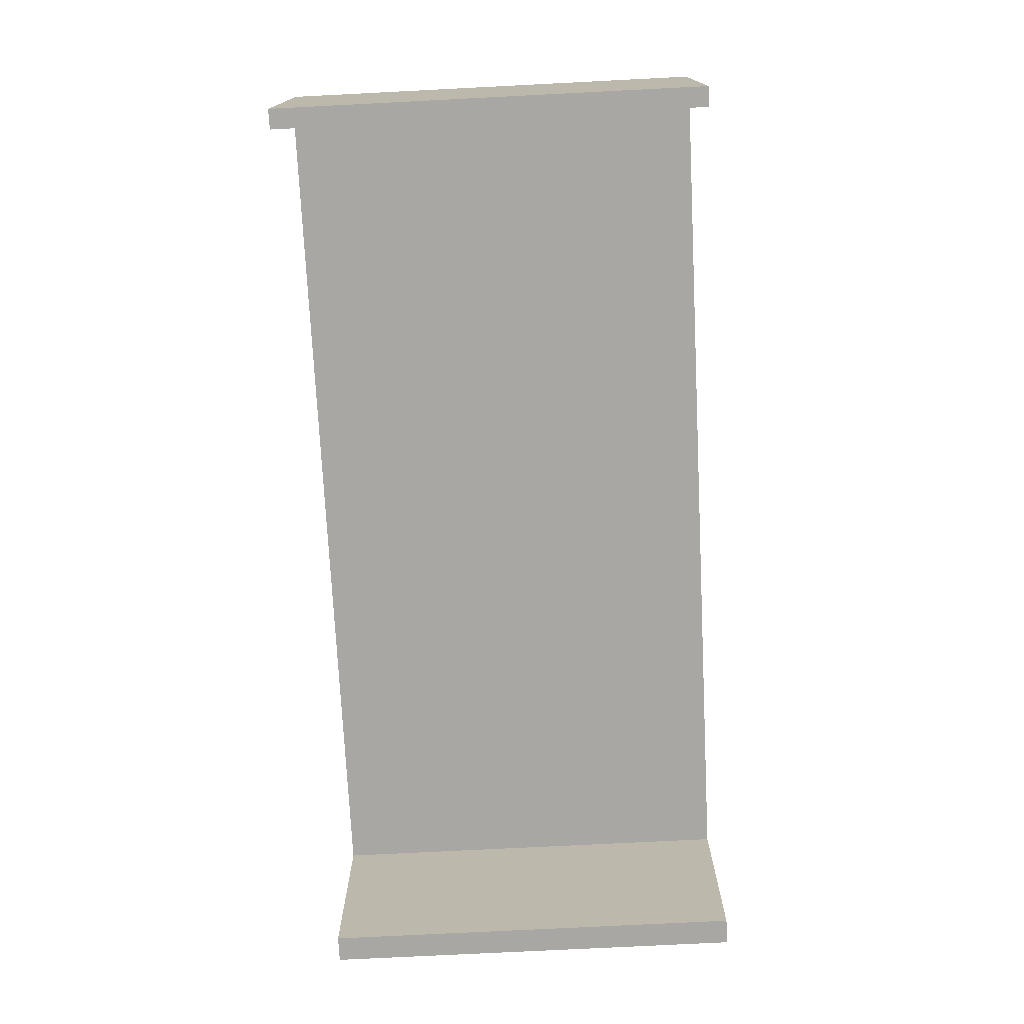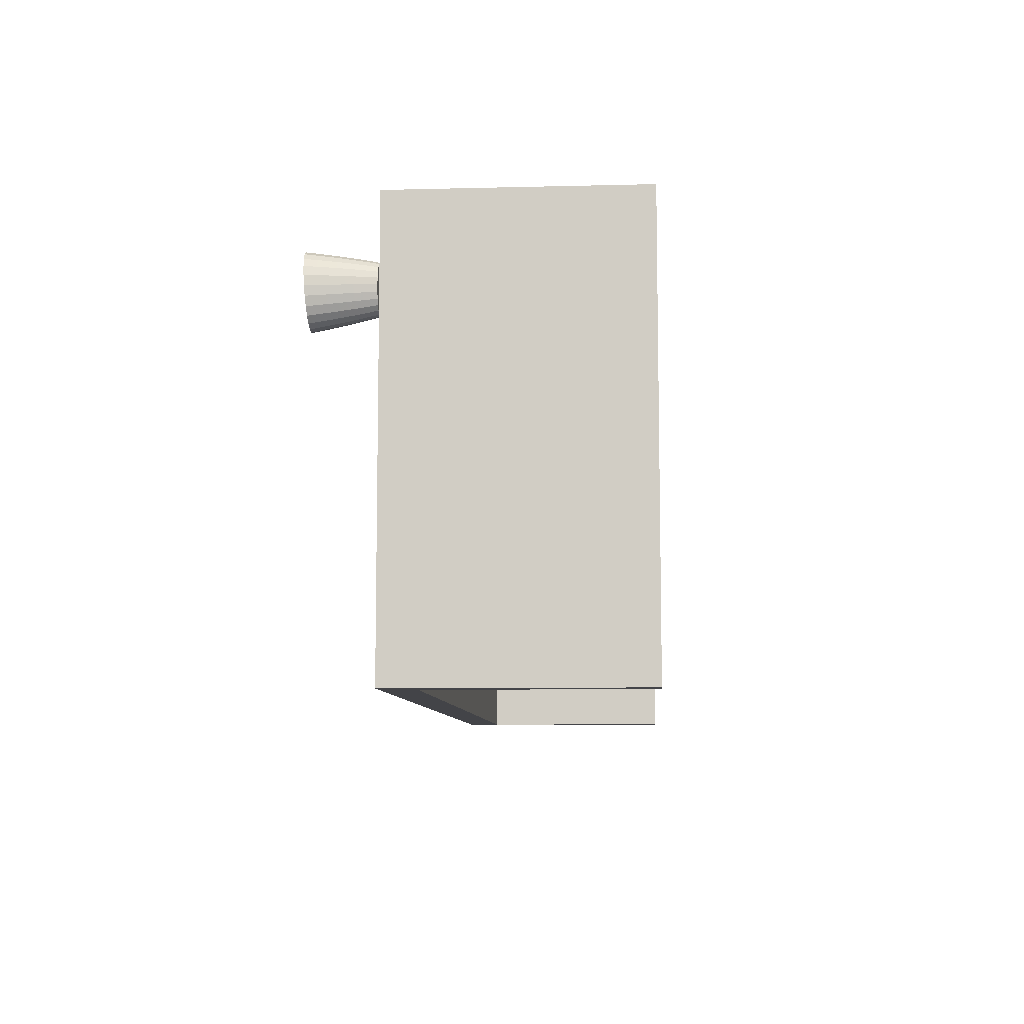
<metadata>
{"format":"obj","ext":"obj","renderer":"f3d","projection":"perspective","resolution":1024,"background":"white","views":[{"elev":-74.5,"azim":-87.1,"up":"+Z"},{"elev":-8.3,"azim":93.9,"up":"+Y"}]}
</metadata>
<code>
o obj_0
v 72 		-54 		36
v 72 		-54 		0
v 72 		11 		0
v 72 		11 		36
v -68 		11 		36
v -68 		11 		0
v -68 		-54 		0
v -68 		-54 		36
v 64.98 		4.58 		45.16
v 60.6 		2.215 		46.14
v 65.93 		4.133 		45.77
v 60.65 		2.188 		45.63
v 67.06 		-1.451 		40.06
v 66.91 		-1.361 		38.95
v 66.75 		-2.504 		39.99
v 65 		4.664 		45.8
v 66.24 		-3.407 		39.93
v 65.96 		4.19 		46.28
v 60.57 		2.235 		46.51
v 60.54 		2.246 		46.73
v 65.02 		4.729 		46.31
v 60.54 		2.25 		46.81
v 65.98 		4.231 		46.65
v 66 		4.255 		46.87
v 65.03 		4.813 		46.99
v 65.03 		4.803 		46.91
v 66.45 		-3.748 		42.02
v 67.92 		-0.482 		45.95
v 65.03 		4.775 		46.69
v 66 		4.263 		46.95
v 66.83 		-0.26 		37.88
v 66.68 		-0.2361 		37
v 66.73 		-1.266 		37.81
v 66.66 		-0.4827 		37
v 65.89 		4.06 		45.12
v 66.6 		-1.196 		37
v 66.45 		-2.204 		37.74
v 66.52 		-1.484 		37
v 66.68 		3.232 		45.07
v 63.02 		-5.481 		44.46
v 64 		-5.986 		46.16
v 66.34 		-2.098 		37
v 60.27 		0.907 		45.54
v 65.92 		-2.878 		37
v 66 		-3.01 		37.69
v 66.18 		-2.391 		37
v 64.9 		-4.981 		41.93
v 65.68 		-3.132 		37
v 60.17 		0.92 		46.42
v 60.21 		0.914 		46.05
v 60.14 		0.924 		46.72
v 64 		-5.143 		41.92
v 63.1 		-4.981 		41.93
v 66.6 		-2.359 		38.88
v 62.27 		-4.505 		41.96
v 66.13 		-3.215 		38.82
v 64.93 		-5.171 		42.87
v 64 		-5.339 		42.86
v 64 		4.758 		45.17
v 63.07 		-5.171 		42.87
v 65.59 		-4.101 		39.88
v 60.15 		0.923 		46.64
v 64 		4.845 		45.82
v 65.66 		-4.312 		40.95
v 62.21 		-4.678 		42.9
v 64 		4.913 		46.33
v 64 		5 		47
v 61.76 		-3.407 		39.93
v 64 		4.961 		46.7
v 61.57 		-1.79 		37
v 66.73 		3.289 		45.71
v 65.41 		-3.628 		37.65
v 63.07 		4.359 		43.53
v 65.36 		-3.479 		37
v 64.73 		-4.016 		37.62
v 65.06 		-3.652 		37
v 64 		4.527 		43.54
v 66.77 		3.333 		46.22
v 64.7 		-3.859 		37
v 64.93 		4.359 		43.53
v 64.37 		-3.921 		37
v 66.8 		3.364 		46.59
v 63.04 		4.479 		44.4
v 64 		-3.99 		37
v 63.67 		-3.928 		37
v 64 		4.652 		44.41
v 65.5 		-3.872 		38.77
v 64.96 		4.479 		44.4
v 66.82 		3.383 		46.81
v 64 		4.99 		46.92
v 66.83 		3.389 		46.89
v 63.27 		-4.016 		37.62
v 63.3 		-3.859 		37
v 62.64 		-3.479 		37
v 63 		-3.686 		37
v 62.59 		-3.628 		37.65
v 63.02 		4.58 		45.16
v 62.08 		-2.878 		37
v 62 		-3.01 		37.69
v 64 		4.221 		41.54
v 62.4 		-3.221 		37
v 63 		4.664 		45.8
v 63.1 		4.221 		42.57
v 64 		4.383 		42.58
v 67.35 		2.188 		45.63
v 64 		-5.945 		45.94
v 62.98 		4.729 		46.31
v 64.9 		4.221 		42.57
v 67.4 		2.215 		46.14
v 62.97 		4.813 		46.99
v 61.92 		-2.574 		37
v 61.55 		-2.204 		37.74
v 67.46 		2.246 		46.73
v 67.43 		2.235 		46.51
v 62.97 		4.775 		46.69
v 61.66 		-2.098 		37
v 63 		-5.599 		45.09
v 62.97 		4.803 		46.91
v 62.98 		-5.692 		45.59
v 62.5 		-3.872 		38.77
v 61.87 		-3.215 		38.82
v 62.97 		-5.759 		45.95
v 62.97 		-5.813 		46.25
v 67.46 		2.25 		46.81
v 62.97 		-5.799 		46.18
v 61.34 		-0.0178 		37
v 61.32 		-0.2361 		37
v 61.17 		-0.26 		37.88
v 61.27 		-1.266 		37.81
v 61.4 		-1.196 		37
v 61.38 		-0.9211 		37
v 67.73 		0.907 		45.54
v 60.99 		-0.291 		39.02
v 62.07 		4.133 		45.77
v 61.4 		-2.359 		38.88
v 67.83 		0.92 		46.42
v 67.79 		0.914 		46.05
v 62.04 		4.19 		46.28
v 61.09 		-1.361 		38.95
v 67.86 		0.924 		46.72
v 62.02 		4.231 		46.65
v 61.46 		3.082 		43.44
v 60.83 		-0.322 		40.14
v 62.21 		3.866 		43.49
v 62 		4.255 		46.87
v 67.86 		-0.468 		45.45
v 68 		-0.5 		46.62
v 67.99 		-0.498 		46.54
v 62.07 		-5.069 		45.13
v 62.04 		-5.153 		45.63
v 62.15 		3.971 		44.36
v 62.02 		-5.214 		45.99
v 62 		-5.251 		46.21
v 62 		4.263 		46.95
v 62.11 		4.06 		45.12
v 67.73 		-1.843 		45.35
v 61.65 		2.882 		41.45
v 62 		-5.263 		46.29
v 67.83 		-1.903 		46.22
v 67.79 		-1.878 		45.86
v 62.34 		3.609 		41.5
v 63.14 		4.065 		41.53
v 64.86 		4.065 		41.53
v 67.86 		-1.923 		46.52
v 67.86 		-1.918 		46.45
v 61.27 		-4.224 		45.19
v 61.32 		-4.133 		44.56
v 61.55 		2.988 		42.48
v 61.23 		-4.296 		45.69
v 62.27 		3.745 		42.53
v 66.54 		-3.894 		42.96
v 61.25 		-2.504 		39.99
v 60.94 		-1.451 		40.06
v 61.32 		3.232 		45.07
v 61.2 		-4.348 		46.05
v 66.13 		2.633 		39.22
v 61.27 		3.289 		45.71
v 66.6 		1.776 		39.16
v 61.18 		-4.379 		46.27
v 66.91 		0.779 		39.09
v 61.17 		-4.389 		46.35
v 61.23 		3.333 		46.22
v 65.59 		3.457 		40.4
v 61.2 		3.364 		46.59
v 66.24 		2.763 		40.35
v 64.82 		-4.537 		39.85
v 66.75 		1.86 		40.29
v 61.18 		3.383 		46.81
v 64 		-4.685 		39.84
v 67.06 		0.807 		40.22
v 63.18 		-4.537 		39.85
v 61.65 		-3.585 		41
v 62.41 		-4.101 		39.88
v 61.55 		-3.748 		42.02
v 61.17 		3.389 		46.89
v 61.46 		-3.894 		42.96
v 64.86 		-4.769 		40.92
v 64 		-4.925 		40.91
v 63.14 		-4.769 		40.92
v 66 		2.49 		38.07
v 65.87 		2.347 		37
v 66.45 		1.685 		38.01
v 65.91 		2.286 		37
v 60.41 		-0.406 		43.2
v 60.53 		-1.683 		43.11
v 66.3 		1.597 		37
v 66.73 		0.747 		37.95
v 66.34 		1.48 		37
v 60.53 		0.871 		43.29
v 66.58 		0.7164 		37
v 66.6 		0.5324 		37
v 60.89 		2.06 		43.37
v 60.3 		-0.43 		44.06
v 60.43 		0.885 		44.15
v 60.43 		-1.745 		43.97
v 60.8 		2.111 		44.23
v 67.86 		0.923 		46.64
v 60.21 		-0.45 		44.81
v 61.39 		3.163 		44.31
v 60.34 		-1.798 		44.72
v 65.73 		-4.505 		41.96
v 65.79 		-4.678 		42.9
v 60.34 		0.898 		44.91
v 60.72 		2.154 		44.99
v 60.89 		-2.872 		43.03
v 65.85 		-4.83 		43.75
v 61.39 		-4.023 		43.81
v 60.8 		-2.97 		43.88
v 66.68 		-4.133 		44.56
v 65.89 		-4.961 		44.5
v 60.72 		-3.054 		44.63
v 65.79 		3.866 		43.49
v 62.34 		-4.312 		40.95
v 66.54 		3.082 		43.44
v 67.11 		2.06 		43.37
v 65.85 		3.971 		44.36
v 60.67 		-0.352 		41.22
v 64 		-0.5 		46.62
v 61.12 		-2.638 		41.06
v 66.61 		3.163 		44.31
v 60.79 		-1.535 		41.14
v 67.2 		2.111 		44.23
v 64 		-4.149 		37.61
v 64.78 		-4.285 		38.74
v 60.54 		-0.38 		42.25
v 64 		-4.426 		38.73
v 67.28 		2.154 		44.99
v 61 		-2.761 		42.08
v 63.22 		-4.285 		38.74
v 60.65 		-1.613 		42.16
v 60.14 		-0.468 		45.45
v 67.47 		0.871 		43.29
v 60.08 		-0.482 		45.95
v 60.03 		-0.492 		46.32
v -65 		11 		0
v -65 		-54 		0
v 68 		-54 		0
v 68 		11 		0
v -65 		-54 		31
v 68 		-54 		31
v 68 		11 		31
v -65 		11 		31
v 60.79 		0.832 		41.3
v 64.96 		-5.338 		43.72
v 61.12 		1.935 		41.38
v 64 		-5.511 		43.71
v 63.04 		-5.338 		43.72
v 64 		3.844 		39.31
v 60.65 		0.853 		42.33
v 61 		2.002 		42.41
v 62.15 		-4.83 		43.75
v 64.78 		3.703 		39.3
v 65.5 		3.29 		39.27
v 64.98 		-5.481 		44.46
v 60.01 		-0.498 		46.54
v 60 		-0.5 		46.62
v 64 		4.041 		40.44
v 64 		-5.658 		44.45
v 64.82 		3.893 		40.43
v 62.11 		-4.961 		44.5
v 67.97 		-0.492 		46.32
v 67.57 		0.885 		44.15
v 67.66 		0.898 		44.91
v 67.35 		-3.124 		45.26
v 65.66 		3.609 		41.5
v 66.35 		2.882 		41.45
v 67.4 		-3.179 		45.77
v 66.88 		1.935 		41.38
v 67.21 		0.832 		41.3
v 67.46 		-3.242 		46.35
v 67.43 		-3.218 		46.13
v 65.73 		3.745 		42.53
v 66.45 		2.988 		42.48
v 67 		2.002 		42.41
v 67.46 		-3.25 		46.43
v 67.35 		0.853 		42.33
v 66.73 		-4.224 		45.19
v 66.77 		-4.296 		45.69
v 61.87 		2.633 		39.22
v 60.27 		-1.843 		45.35
v 66.8 		-4.348 		46.05
v 60.21 		-1.878 		45.86
v 60.17 		-1.903 		46.22
v 62.5 		3.29 		39.27
v 66.82 		-4.379 		46.27
v 63.22 		3.703 		39.3
v 60.14 		-1.923 		46.52
v 60.15 		-1.918 		46.45
v 61.76 		2.763 		40.35
v 62.41 		3.457 		40.4
v 63.18 		3.893 		40.43
v 66.83 		-4.389 		46.35
v 60.65 		-3.124 		45.26
v 60.6 		-3.179 		45.77
v 65.93 		-5.069 		45.13
v 65.96 		-5.153 		45.63
v 60.54 		-3.242 		46.35
v 65.98 		-5.214 		45.99
v 66 		-5.251 		46.21
v 60.57 		-3.218 		46.13
v 64 		3.4 		37
v 64.01 		3.399 		37
v 60.54 		-3.25 		46.43
v 64.68 		3.278 		37
v 64.7 		3.271 		37
v 64 		3.629 		38.15
v 66 		-5.263 		46.29
v 64.73 		3.497 		38.14
v 65 		-5.599 		45.09
v 65.02 		-5.692 		45.59
v 65.41 		3.108 		38.11
v 65.03 		-5.759 		45.95
v 65.32 		2.92 		37
v 65.35 		2.895 		37
v 65.03 		-5.813 		46.25
v 67.59 		-0.406 		43.2
v 65.03 		-5.799 		46.18
v 67.47 		-1.683 		43.11
v 67.7 		-0.43 		44.06
v 67.57 		-1.745 		43.97
v 64 		-5.78 		45.08
v 64 		-5.876 		45.58
v 67.79 		-0.45 		44.81
v 62.13 		2.347 		37
v 62 		2.49 		38.07
v 62.68 		2.92 		37
v 62.17 		2.39 		37
v 62.59 		3.108 		38.11
v 64 		-6 		46.24
v 67.66 		-1.798 		44.72
v 63.27 		3.497 		38.14
v 63.32 		3.278 		37
v 62.7 		2.934 		37
v 63.33 		3.28 		37
v 67.11 		-2.872 		43.03
v 67.2 		-2.97 		43.88
v 66.61 		-4.023 		43.81
v 61.7 		1.597 		37
v 61.47 		0.8686 		37
v 61.55 		1.685 		38.01
v 61.75 		1.687 		37
v 67.28 		-3.054 		44.63
v 61.27 		0.747 		37.95
v 61.42 		0.7164 		37
v 61.09 		0.779 		39.09
v 61.4 		1.776 		39.16
v 60.94 		0.807 		40.22
v 67.33 		-0.352 		41.22
v 67.21 		-1.535 		41.14
v 61.25 		1.86 		40.29
v 67.46 		-0.38 		42.25
v 67.35 		-1.613 		42.16
v 67.01 		-0.291 		39.02
v 66.88 		-2.638 		41.06
v 66.35 		-3.585 		41
v 67.17 		-0.322 		40.14
v 67 		-2.761 		42.08
g group_0_14541540
f 16 11 9
f 16 18 11
f 21 18 16
f 23 82 18
f 22 20 62
f 374 15 13
f 15 375 17
f 31 33 34
f 31 34 32
f 33 36 34
f 33 37 38
f 33 38 36
f 74 70 48
f 37 42 38
f 44 46 45
f 37 45 46
f 37 46 42
f 45 48 44
f 26 24 29
f 21 23 18
f 30 26 25
f 33 54 37
f 51 275 276
f 52 53 198
f 26 30 24
f 54 56 37
f 29 23 21
f 15 17 54
f 54 17 56
f 37 56 45
f 65 55 53
f 45 56 87
f 54 14 15
f 29 24 23
f 17 61 56
f 47 58 52
f 50 10 43
f 57 58 47
f 49 19 50
f 36 130 34
f 46 70 42
f 44 70 46
f 48 70 44
f 58 60 52
f 58 267 60
f 52 60 53
f 59 16 9
f 17 64 61
f 63 16 59
f 60 65 53
f 49 20 19
f 66 21 63
f 22 62 51
f 29 21 66
f 57 266 58
f 20 49 62
f 63 21 16
f 58 266 267
f 60 271 65
f 267 271 60
f 50 19 10
f 62 275 51
f 35 9 11
f 71 39 35
f 254 62 49
f 130 131 34
f 72 48 45
f 35 11 71
f 45 87 72
f 72 74 48
f 72 75 76
f 72 76 74
f 11 18 78
f 67 25 90
f 76 70 74
f 18 82 78
f 69 26 29
f 79 76 75
f 25 26 90
f 78 71 11
f 75 243 81
f 75 81 79
f 86 88 77
f 77 88 80
f 89 82 23
f 81 70 79
f 23 24 89
f 84 243 85
f 73 86 77
f 67 238 25
f 83 86 73
f 69 29 66
f 87 56 61
f 59 86 83
f 26 69 90
f 42 70 38
f 79 70 76
f 84 70 81
f 85 70 84
f 36 38 130
f 85 92 93
f 59 9 86
f 9 88 86
f 94 95 96
f 92 96 95
f 92 95 93
f 9 35 88
f 89 24 91
f 98 101 99
f 83 97 59
f 91 24 30
f 101 94 96
f 96 99 101
f 102 63 97
f 71 105 39
f 102 66 63
f 97 63 59
f 107 102 134
f 100 104 108
f 71 109 105
f 107 66 102
f 71 78 109
f 111 98 99
f 111 99 112
f 116 111 112
f 70 116 112
f 92 243 249
f 249 120 92
f 92 120 96
f 96 120 121
f 67 118 110
f 152 119 122
f 96 121 99
f 136 109 114
f 114 82 113
f 89 113 82
f 118 90 115
f 124 113 89
f 68 121 120
f 121 68 172
f 78 82 114
f 89 91 124
f 125 41 123
f 93 70 85
f 95 70 93
f 94 101 95
f 101 111 95
f 98 111 101
f 111 116 95
f 70 95 116
f 130 38 70
f 67 90 118
f 126 127 128
f 127 131 128
f 131 129 128
f 114 109 78
f 115 69 107
f 32 34 126
f 129 130 70
f 122 153 152
f 70 112 129
f 115 90 69
f 131 130 129
f 107 69 66
f 125 153 122
f 109 136 137
f 129 139 133
f 105 109 137
f 132 105 137
f 349 123 41
f 133 139 143
f 135 112 99
f 125 122 106
f 121 135 99
f 139 112 135
f 41 125 106
f 138 107 134
f 113 140 217
f 135 173 139
f 103 77 104
f 139 129 112
f 103 73 77
f 115 138 141
f 104 77 80
f 217 114 113
f 104 80 108
f 124 140 113
f 138 115 107
f 133 128 129
f 142 151 144
f 115 141 118
f 170 144 73
f 145 110 118
f 110 145 154
f 73 144 83
f 145 118 141
f 117 149 40
f 119 150 117
f 232 108 80
f 117 150 149
f 151 142 219
f 144 151 83
f 150 119 152
f 177 138 134
f 155 97 151
f 97 83 151
f 152 175 150
f 134 155 174
f 155 102 97
f 134 102 155
f 28 159 160
f 28 160 146
f 184 145 141
f 170 161 157
f 170 103 161
f 125 123 158
f 146 160 156
f 158 153 125
f 159 291 160
f 169 166 149
f 265 168 157
f 150 169 149
f 170 157 168
f 162 161 103
f 162 103 104
f 162 104 100
f 121 172 135
f 100 108 163
f 173 135 172
f 64 17 375
f 150 175 169
f 143 139 173
f 175 320 169
f 176 187 178
f 185 187 176
f 177 134 174
f 68 239 172
f 10 182 12
f 177 12 182
f 177 182 138
f 237 143 173
f 184 182 10
f 131 127 34
f 127 126 34
f 19 184 10
f 182 141 138
f 152 153 179
f 184 141 182
f 186 87 61
f 19 20 188
f 152 179 175
f 158 181 153
f 187 190 178
f 181 179 153
f 188 184 19
f 178 190 180
f 145 184 188
f 195 188 20
f 239 68 192
f 185 183 286
f 199 233 191
f 191 233 193
f 183 285 286
f 286 288 185
f 68 120 193
f 195 20 22
f 185 288 187
f 196 194 55
f 188 195 154
f 197 186 61
f 61 64 197
f 55 65 196
f 187 289 190
f 186 198 189
f 187 288 289
f 154 145 188
f 197 198 186
f 368 190 289
f 198 199 189
f 65 227 196
f 270 142 168
f 200 202 203
f 200 203 201
f 168 142 144
f 168 144 170
f 73 103 170
f 202 206 203
f 202 207 208
f 202 208 206
f 292 108 232
f 281 137 136
f 207 210 208
f 32 211 31
f 207 31 211
f 207 211 210
f 204 213 214
f 176 178 200
f 200 178 202
f 214 209 204
f 207 202 180
f 214 216 209
f 205 213 204
f 178 180 202
f 215 213 205
f 209 216 212
f 216 219 212
f 53 199 198
f 221 64 375
f 43 10 12
f 215 218 213
f 221 47 64
f 220 218 215
f 171 222 27
f 212 219 142
f 27 222 221
f 214 213 223
f 114 217 136
f 213 218 223
f 222 57 221
f 216 214 224
f 147 148 217
f 57 222 264
f 221 57 47
f 223 224 214
f 140 147 217
f 174 216 224
f 223 12 224
f 226 222 171
f 224 177 174
f 12 177 224
f 226 264 222
f 148 136 217
f 174 219 216
f 155 151 219
f 238 140 124
f 174 155 219
f 225 215 205
f 223 218 43
f 228 215 225
f 88 236 80
f 88 35 236
f 227 231 228
f 189 199 191
f 167 231 227
f 230 274 226
f 231 220 228
f 199 55 233
f 230 329 274
f 193 192 68
f 232 234 292
f 228 220 215
f 233 192 193
f 229 315 230
f 167 313 231
f 64 47 197
f 47 52 197
f 52 198 197
f 80 236 232
f 53 55 199
f 236 240 232
f 172 241 173
f 236 39 240
f 238 323 181
f 233 55 194
f 232 240 234
f 238 123 349
f 233 194 192
f 172 239 241
f 234 242 235
f 238 181 158
f 238 158 123
f 173 241 237
f 75 246 243
f 234 240 242
f 243 84 81
f 238 312 295
f 92 85 243
f 244 75 72
f 238 295 164
f 244 72 87
f 75 244 246
f 35 39 236
f 87 186 244
f 140 238 147
f 240 247 242
f 248 239 192
f 247 240 39
f 246 249 243
f 192 194 248
f 239 248 250
f 238 67 110
f 30 25 238
f 238 124 91
f 105 132 247
f 189 244 186
f 239 250 241
f 244 189 246
f 241 245 237
f 105 247 39
f 246 191 249
f 250 245 241
f 238 91 30
f 189 191 246
f 238 110 154
f 191 193 249
f 238 22 51
f 204 209 245
f 154 195 238
f 193 120 249
f 238 195 22
f 225 194 196
f 196 227 228
f 43 218 251
f 228 225 196
f 253 49 50
f 49 253 254
f 248 194 225
f 248 225 205
f 205 250 248
f 205 204 250
f 43 12 223
f 250 204 245
f 251 253 50
f 263 143 237
f 165 164 295
f 269 263 237
f 358 361 208
f 359 358 208
f 208 210 359
f 211 359 210
f 32 359 211
f 275 62 254
f 264 266 57
f 237 245 269
f 245 209 269
f 251 50 43
f 263 270 265
f 269 270 263
f 268 279 272
f 265 270 168
f 271 227 65
f 274 264 226
f 274 278 264
f 270 269 212
f 209 212 269
f 264 278 266
f 212 142 270
f 266 40 267
f 279 268 277
f 266 278 40
f 272 279 183
f 163 279 277
f 267 280 271
f 285 183 279
f 279 163 285
f 40 280 267
f 137 281 28
f 273 272 183
f 280 167 271
f 148 281 136
f 183 185 273
f 273 185 176
f 149 166 280
f 238 51 276
f 28 146 132
f 166 167 280
f 271 167 227
f 281 159 28
f 235 282 252
f 165 281 148
f 132 137 28
f 148 164 165
f 274 341 278
f 148 147 164
f 242 282 235
f 40 278 117
f 238 164 147
f 247 283 242
f 280 40 149
f 159 281 165
f 242 283 282
f 283 247 132
f 132 146 283
f 287 284 156
f 159 290 291
f 159 165 290
f 160 287 156
f 163 108 292
f 292 285 163
f 292 293 285
f 285 293 286
f 286 294 288
f 295 290 165
f 293 294 286
f 294 296 288
f 294 252 296
f 288 296 289
f 291 287 160
f 292 234 293
f 234 235 293
f 293 235 294
f 287 291 301
f 294 235 252
f 163 277 100
f 284 287 298
f 298 297 284
f 298 316 297
f 220 251 218
f 301 298 287
f 300 251 220
f 299 310 304
f 299 309 310
f 300 253 251
f 302 303 254
f 291 290 305
f 302 254 253
f 304 311 306
f 320 308 303
f 301 291 305
f 275 254 303
f 302 253 300
f 305 290 312
f 312 290 295
f 308 307 276
f 276 275 308
f 238 276 307
f 308 275 303
f 311 304 310
f 311 277 306
f 166 313 167
f 313 300 231
f 100 277 311
f 306 277 268
f 297 315 229
f 231 300 220
f 329 230 315
f 166 314 313
f 166 169 314
f 314 302 313
f 309 157 161
f 297 316 315
f 309 161 310
f 310 161 162
f 302 314 303
f 316 330 315
f 301 318 298
f 310 162 311
f 318 301 319
f 301 305 319
f 303 314 320
f 313 302 300
f 162 100 311
f 317 320 175
f 179 317 175
f 366 309 299
f 179 181 323
f 298 318 316
f 323 317 179
f 169 320 314
f 323 307 317
f 354 351 326
f 307 308 317
f 317 308 320
f 238 307 323
f 354 326 321
f 328 324 322
f 315 330 329
f 322 321 326
f 328 322 326
f 329 341 274
f 331 325 328
f 324 328 325
f 330 342 329
f 332 330 316
f 327 319 305
f 327 305 312
f 316 318 332
f 333 325 331
f 337 41 332
f 331 200 334
f 331 334 333
f 319 335 337
f 176 200 331
f 318 319 337
f 327 335 319
f 201 334 200
f 318 337 332
f 339 336 252
f 252 282 339
f 326 268 272
f 339 340 336
f 326 272 328
f 106 332 41
f 238 335 327
f 273 331 328
f 238 349 335
f 238 327 312
f 272 273 328
f 336 340 338
f 117 278 341
f 340 356 338
f 342 341 329
f 273 176 331
f 342 119 341
f 342 122 119
f 341 119 117
f 332 106 330
f 322 324 354
f 353 354 325
f 333 334 353
f 325 354 324
f 346 353 334
f 347 346 334
f 201 347 334
f 282 283 343
f 330 106 342
f 106 122 342
f 346 347 348
f 337 335 349
f 282 343 339
f 337 349 41
f 347 344 345
f 347 345 348
f 343 350 339
f 352 353 351
f 353 346 348
f 348 351 353
f 339 350 340
f 351 354 352
f 283 146 343
f 146 156 343
f 350 343 156
f 299 345 360
f 345 299 304
f 345 304 348
f 348 304 306
f 356 355 338
f 348 306 351
f 268 326 351
f 355 357 171
f 351 306 268
f 357 355 356
f 357 226 171
f 325 333 353
f 321 322 354
f 352 354 353
f 358 359 360
f 344 361 345
f 361 358 360
f 360 345 361
f 340 362 356
f 350 362 340
f 362 229 356
f 206 208 361
f 344 347 203
f 201 203 347
f 203 206 361
f 361 344 203
f 126 128 363
f 362 297 229
f 126 363 364
f 356 229 357
f 360 359 363
f 363 359 364
f 357 230 226
f 128 133 365
f 229 230 357
f 363 128 365
f 363 365 366
f 284 362 350
f 284 350 156
f 284 297 362
f 363 366 360
f 299 360 366
f 133 143 367
f 365 133 367
f 370 366 365
f 370 365 367
f 366 370 309
f 371 368 289
f 289 296 371
f 371 372 368
f 143 263 367
f 368 372 369
f 263 265 367
f 252 336 296
f 370 367 265
f 370 157 309
f 296 336 371
f 370 265 157
f 371 338 372
f 32 126 364
f 359 32 364
f 371 336 338
f 207 373 31
f 373 207 180
f 374 13 369
f 31 14 33
f 373 14 31
f 14 54 33
f 375 15 374
f 180 376 373
f 190 376 180
f 369 377 374
f 376 13 373
f 190 368 376
f 376 369 13
f 372 377 369
f 368 369 376
f 377 27 374
f 373 13 14
f 377 171 27
f 355 171 377
f 374 27 375
f 14 13 15
f 27 221 375
f 377 372 355
f 355 372 338
g group_0_15277357
f 1 2 3
f 1 3 4
f 5 6 7
f 5 7 8
f 4 5 8
f 8 1 4
f 255 256 7
f 255 7 6
f 2 257 258
f 2 258 3
f 260 8 259
f 256 259 7
f 8 7 259
f 257 2 260
f 2 1 260
f 8 260 1
f 262 5 261
f 4 261 5
f 255 6 262
f 6 5 262
f 258 261 3
f 4 3 261
f 261 260 259
f 261 259 262
f 262 259 256
f 262 256 255
f 260 261 258
f 260 258 257

</code>
